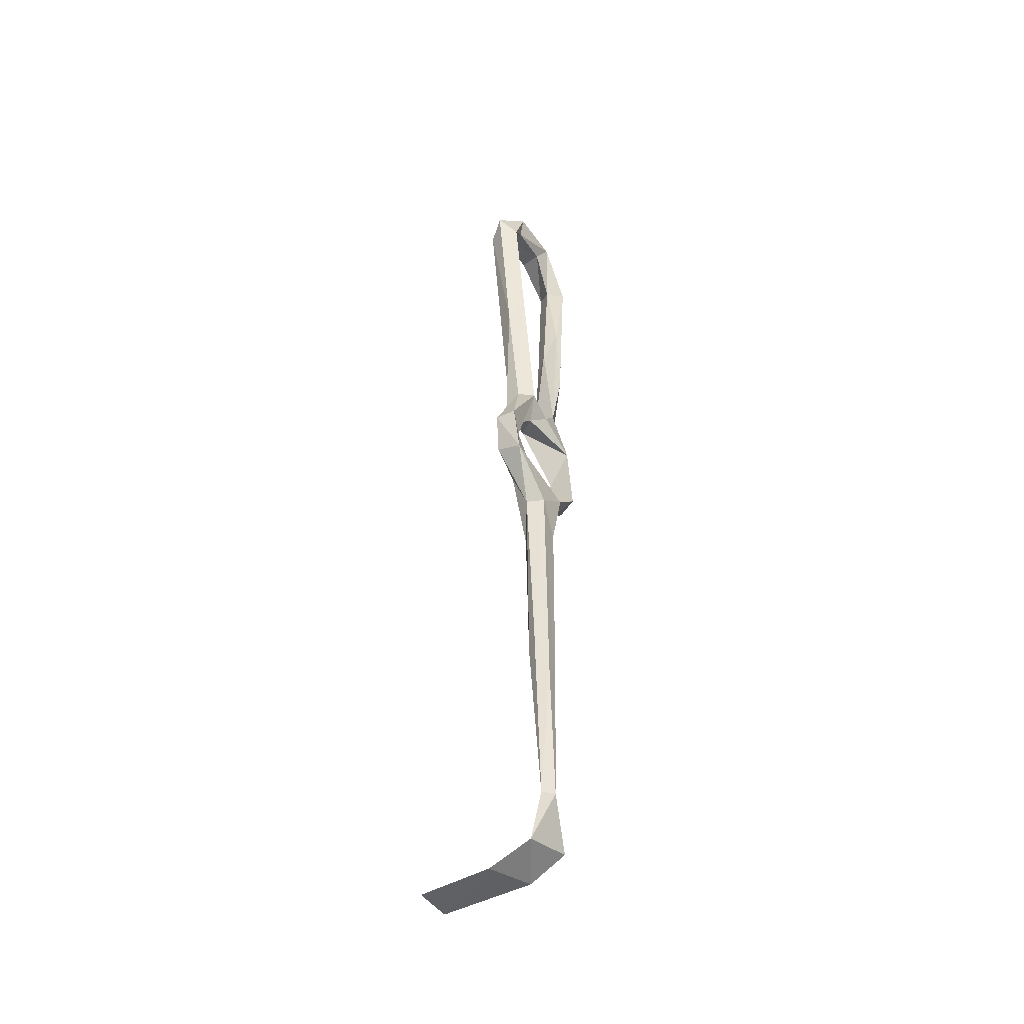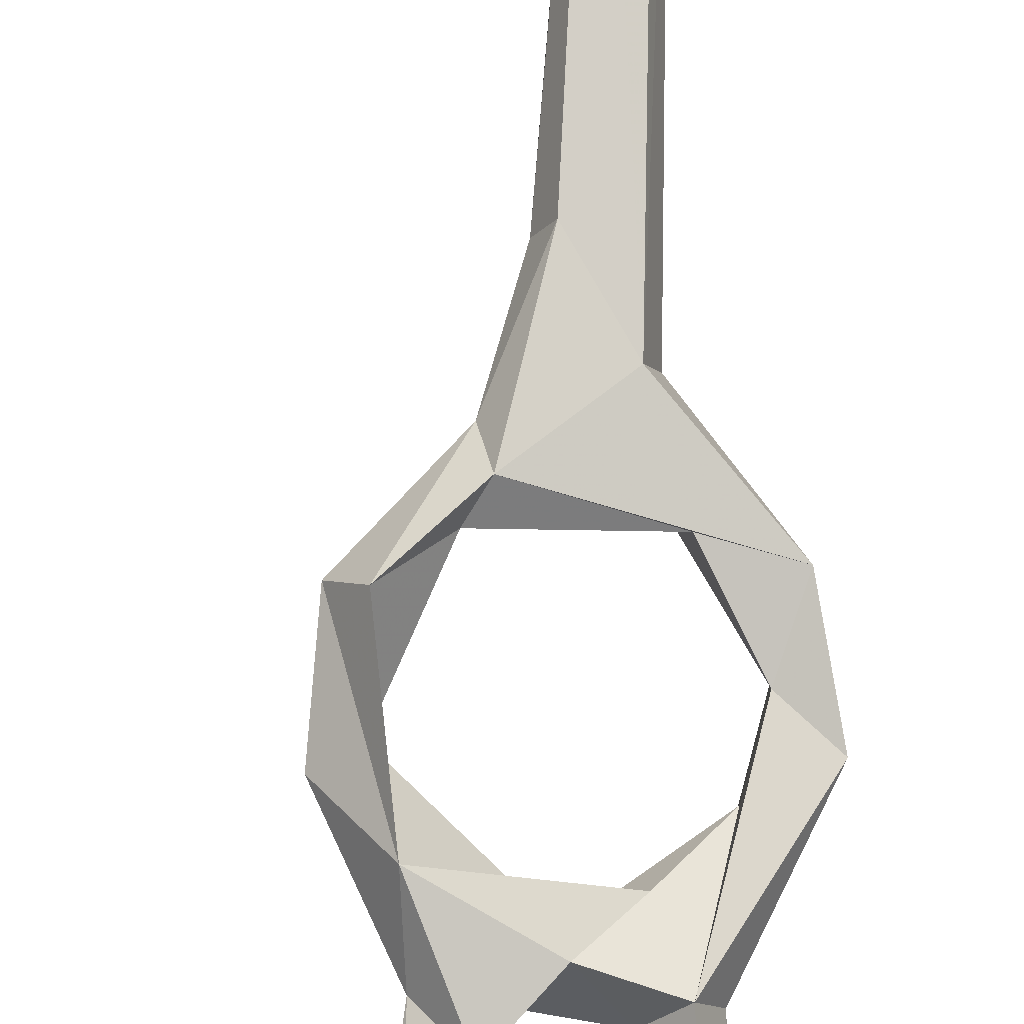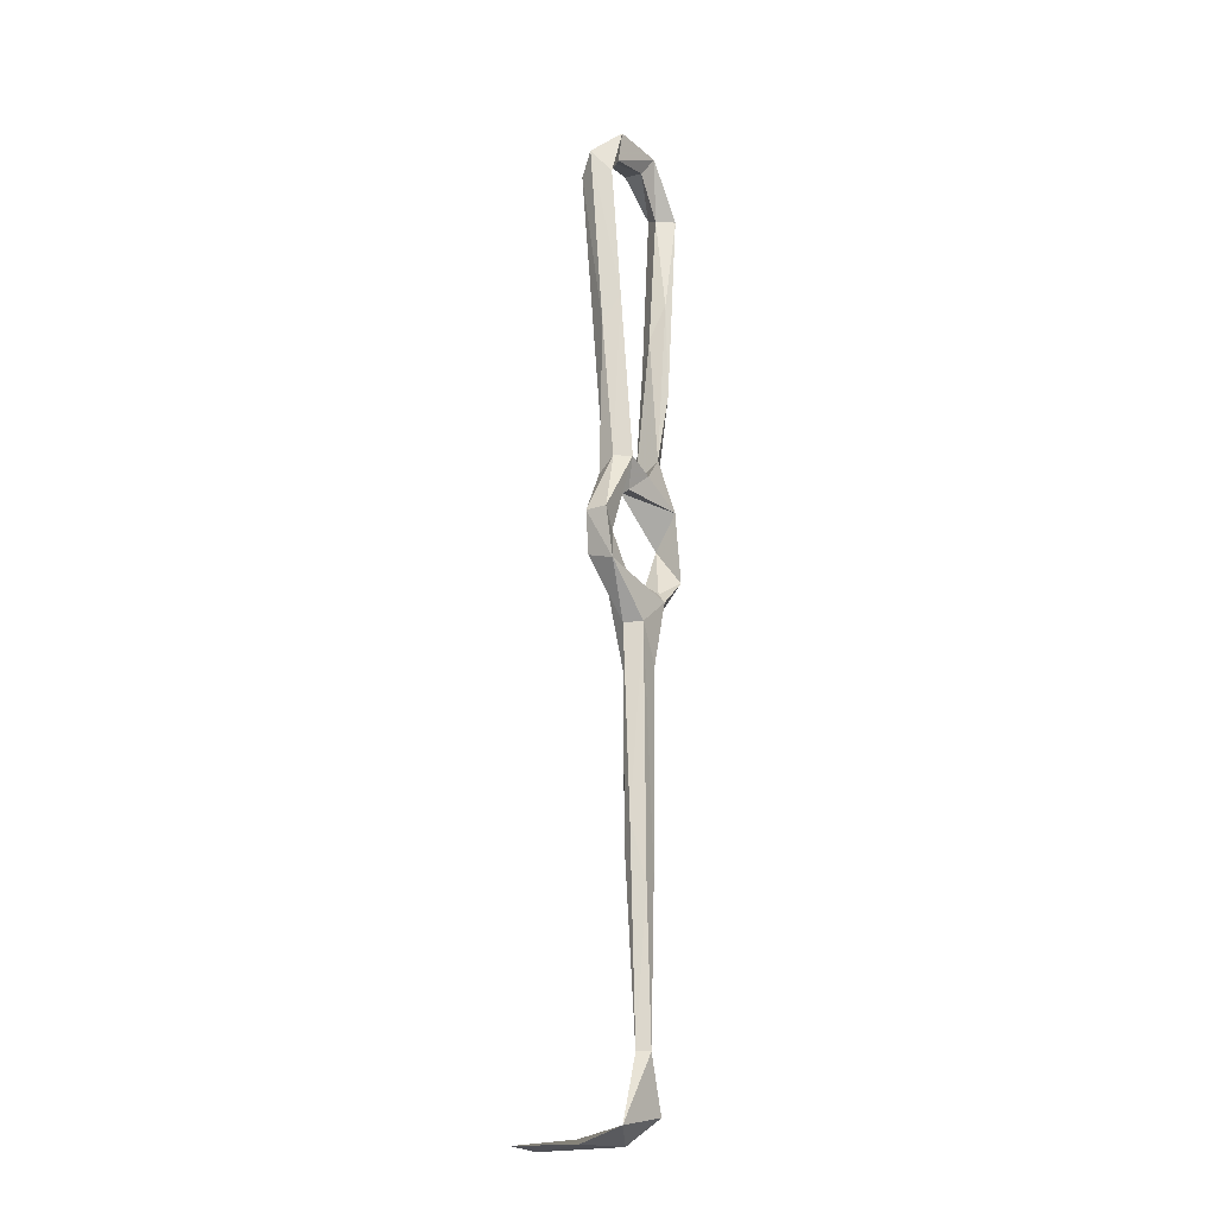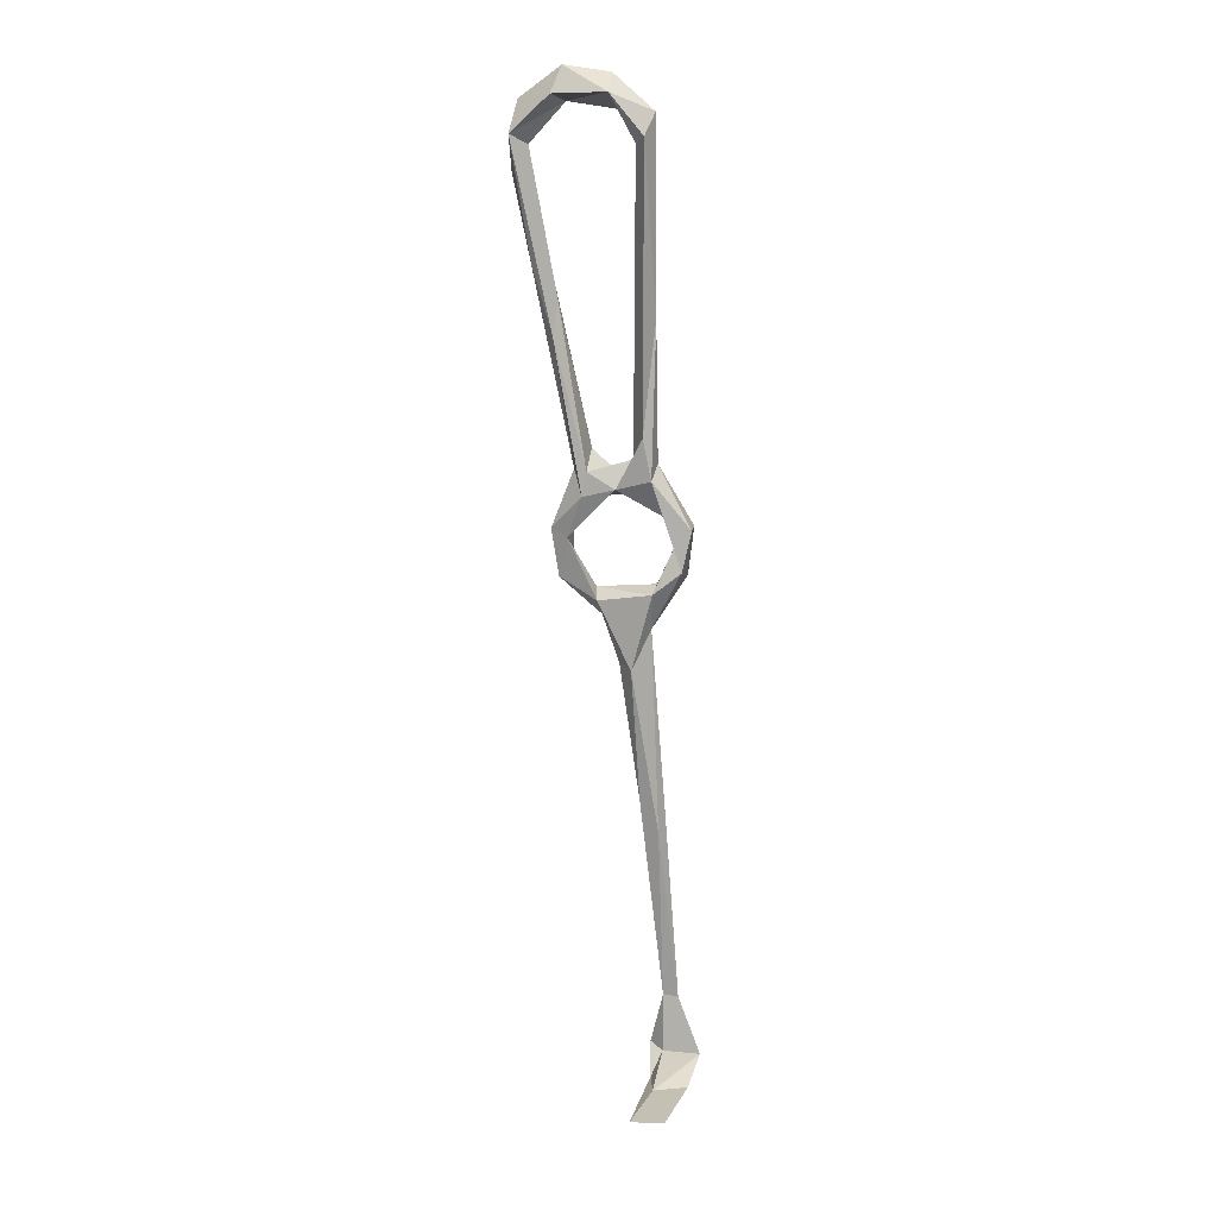
<metadata>
{"format":"obj","ext":"obj","renderer":"f3d","projection":"perspective","resolution":1024,"background":"white","views":[{"elev":-40.7,"azim":-68.5,"up":"+Y"},{"elev":79.9,"azim":176.4,"up":"+Z"},{"elev":-15.4,"azim":-65.9,"up":"+Y"},{"elev":13.0,"azim":-177.3,"up":"+Y"}]}
</metadata>
<code>
v 36.79 62.67 -246
v 35.53 61.14 -240.2
v 43.06 49.7 -241.3
v 44.16 49.92 -237.3
v 38.23 67.66 -241.4
v 34.34 71.76 -241.1
v 34.8 71.43 -245.6
v 40.34 73.72 -243.2
v 43.08 81.73 -246.5
v 52.7 55.71 -236.2
v 41.99 58.99 -239.6
v 42.85 57.72 -244.7
v 54.38 56.05 -242.7
v 54.71 58.2 -238.4
v 41.85 84.89 -242.8
v 43.64 84.85 -239.3
v 45.6 78.42 -241.1
v 59.8 61.52 -235.5
v 53.49 52.24 -238.6
v 60.62 69.13 -241.4
v 48.34 41.66 -236.7
v 49.86 42.03 -239.5
v 47.23 40.94 -243.1
v 62.44 60.41 -239.5
v 40.1 9.835 -238.6
v 41.39 4.464 -240.3
v 59.15 76.7 -236.4
v 64 70.9 -240.4
v 59.18 83.37 -240.3
v 50.49 79.75 -245
v 57.41 78.08 -244.2
v 71.27 143.3 -242.4
v 67.32 125.3 -244.9
v 70.15 148.7 -240.2
v 64.09 126.3 -240.2
v 71.44 150.7 -247.3
v 63.07 110.8 -245.4
v 67.79 148.7 -244
v 60.69 103.6 -238.4
v 62.07 117.9 -243.2
v 55.59 87.53 -238.7
v 69.82 157.4 -244
v 62.99 161.1 -242.2
v 45.43 11.73 -240.1
v 39.94 -3.119 -235.1
v 43.36 -1.5 -235
v 40.25 -34.23 -236
v 46.88 85.73 -242.8
v 44.05 121.3 -242.1
v 42.27 114.6 -245.4
v 46.43 148.8 -247.9
v 44.68 150.2 -251.3
v 44.91 90.57 -246.9
v 50.21 82.31 -238.6
v 44.36 150.2 -244.2
v 56.43 83.29 -244.2
v 34.55 -51.25 -246.5
v 39.19 -51.39 -263.2
v 42.8 -51.66 -240.9
v 32 -48 -236.7
v 40.28 -47.3 -236.7
v 42.08 -50.23 -250.6
v 43.03 -46.45 -233.6
v 38.88 -34.58 -233.8
v 36.93 -34.63 -236.2
v 46.74 -52.42 -261.2
v 42.52 154.9 -248.4
v 51.67 158.6 -251.2
v 49.87 155.3 -245.1
v 51.22 162.5 -244.8
v 60.24 156.9 -244.2
v 60.83 163.8 -247.3
v 63.07 158.3 -249.3
f 38 43 71
f 58 62 66
f 68 71 69
f 51 52 68
f 46 64 47
f 21 46 22
f 51 69 55
f 34 43 38
f 1 8 5
f 57 58 66
f 60 65 61
f 29 32 39
f 60 63 64
f 59 61 63
f 13 20 24
f 59 63 60
f 29 31 37
f 50 67 52
f 30 48 56
f 47 61 65
f 18 27 20
f 57 59 60
f 1 7 9
f 1 9 8
f 59 66 62
f 34 36 42
f 7 15 9
f 5 8 16
f 26 44 47
f 41 56 54
f 5 16 6
f 68 72 73
f 19 21 22
f 27 41 54
f 18 19 24
f 60 61 62
f 35 41 39
f 48 51 49
f 8 30 17
f 12 13 23
f 47 64 63
f 20 31 28
f 6 15 7
f 19 22 23
f 4 46 21
f 18 24 27
f 2 5 6
f 43 72 70
f 36 38 71
f 34 38 35
f 20 27 30
f 25 26 65
f 59 62 61
f 11 14 12
f 3 25 4
f 60 64 65
f 57 60 62
f 42 72 43
f 25 65 45
f 52 67 68
f 29 39 41
f 68 73 71
f 68 70 72
f 26 47 65
f 34 35 39
f 24 28 27
f 8 17 16
f 31 56 37
f 33 37 36
f 40 56 41
f 37 40 38
f 43 70 69
f 36 73 42
f 32 36 34
f 55 69 70
f 30 53 48
f 57 62 58
f 12 14 13
f 3 12 23
f 57 66 59
f 34 42 43
f 48 52 51
f 37 56 40
f 32 34 39
f 13 19 23
f 20 28 24
f 10 19 18
f 2 11 5
f 27 28 29
f 10 18 14
f 10 21 19
f 29 33 32
f 28 31 29
f 1 2 7
f 67 70 68
f 35 38 40
f 49 55 67
f 10 14 11
f 5 11 12
f 51 68 69
f 35 40 41
f 45 65 64
f 4 25 45
f 2 3 4
f 1 12 3
f 2 10 11
f 45 64 46
f 1 3 2
f 16 54 48
f 2 6 7
f 13 24 19
f 27 29 41
f 36 71 73
f 16 48 49
f 14 18 20
f 29 37 33
f 9 53 30
f 48 54 56
f 17 27 54
f 49 67 50
f 1 5 12
f 22 46 44
f 3 26 25
f 22 44 23
f 3 23 26
f 23 44 26
f 44 46 47
f 47 63 61
f 13 14 20
f 4 45 46
f 48 53 52
f 55 70 67
f 15 16 49
f 15 49 50
f 20 30 31
f 16 17 54
f 6 16 15
f 4 21 10
f 43 69 71
f 50 52 53
f 32 33 36
f 17 30 27
f 49 51 55
f 2 4 10
f 9 15 50
f 36 37 38
f 9 50 53
f 42 73 72
f 8 9 30
f 30 56 31

</code>
